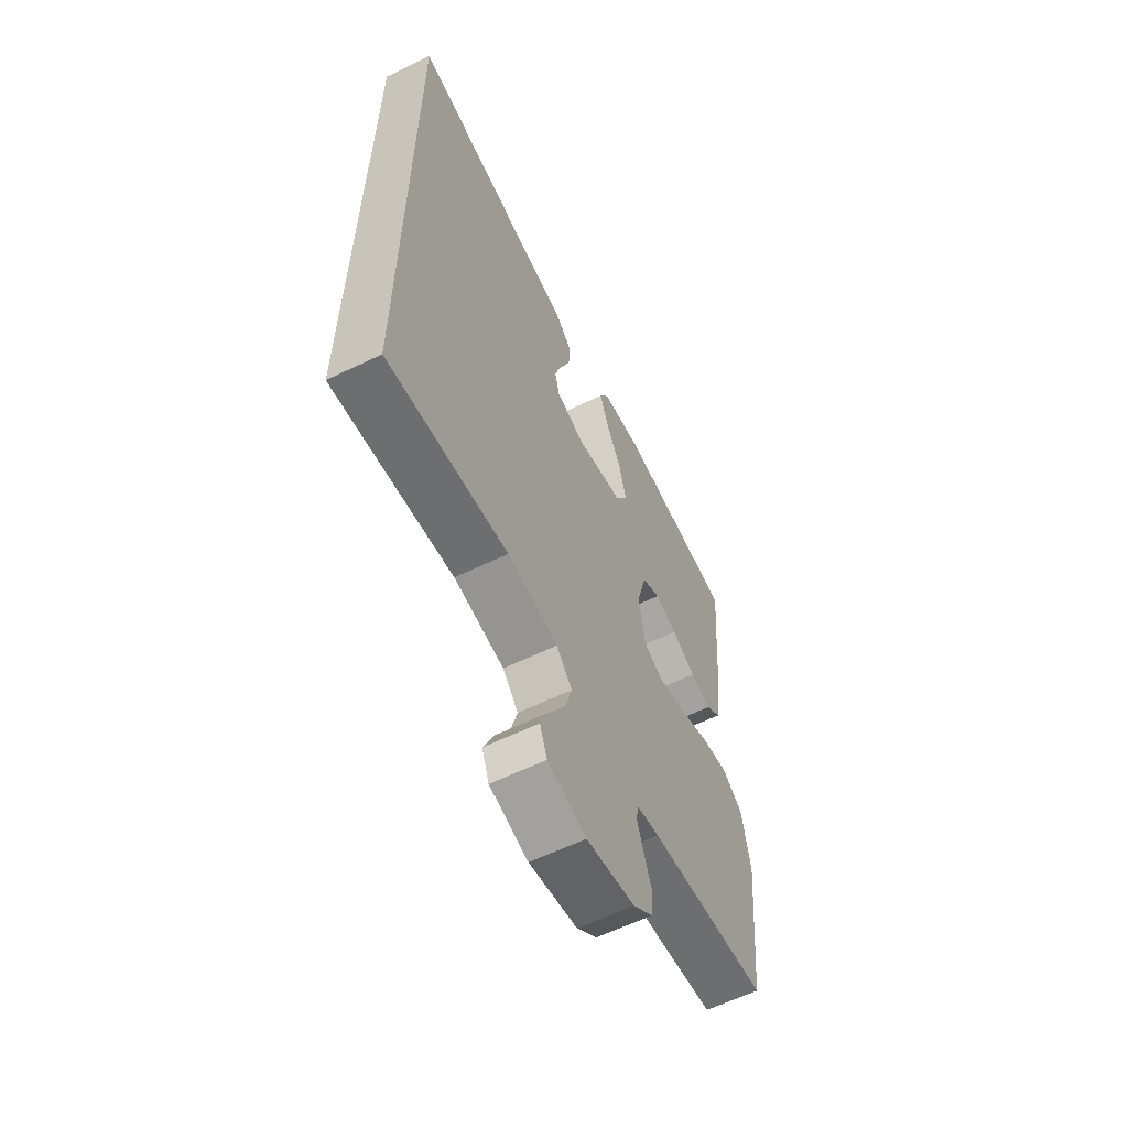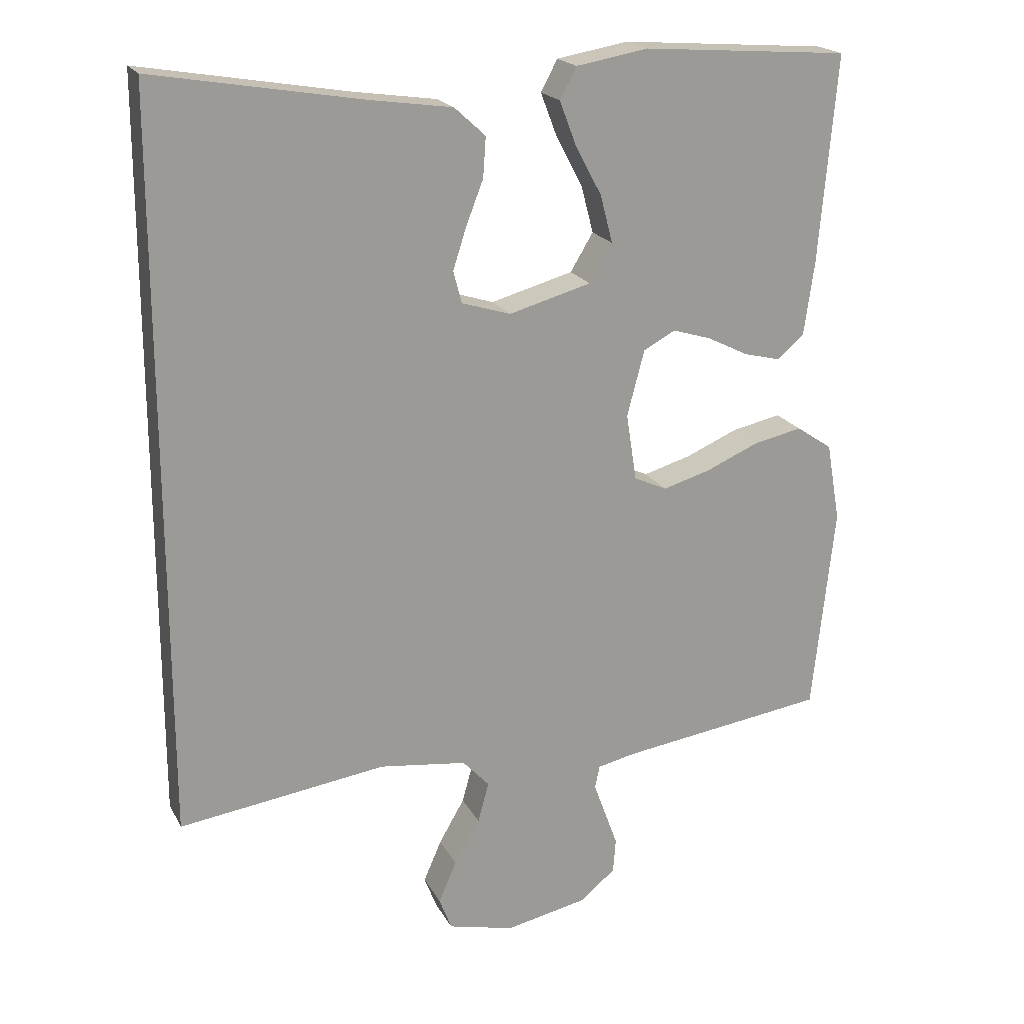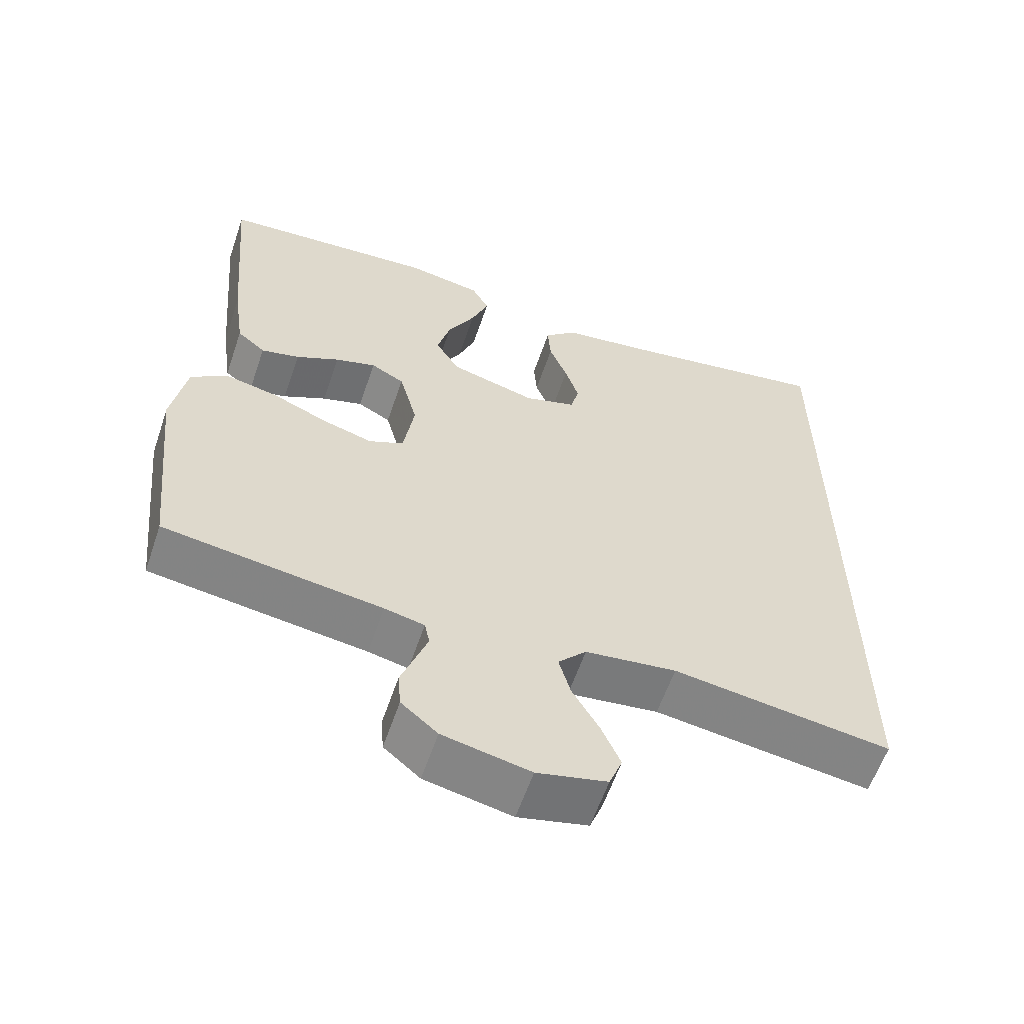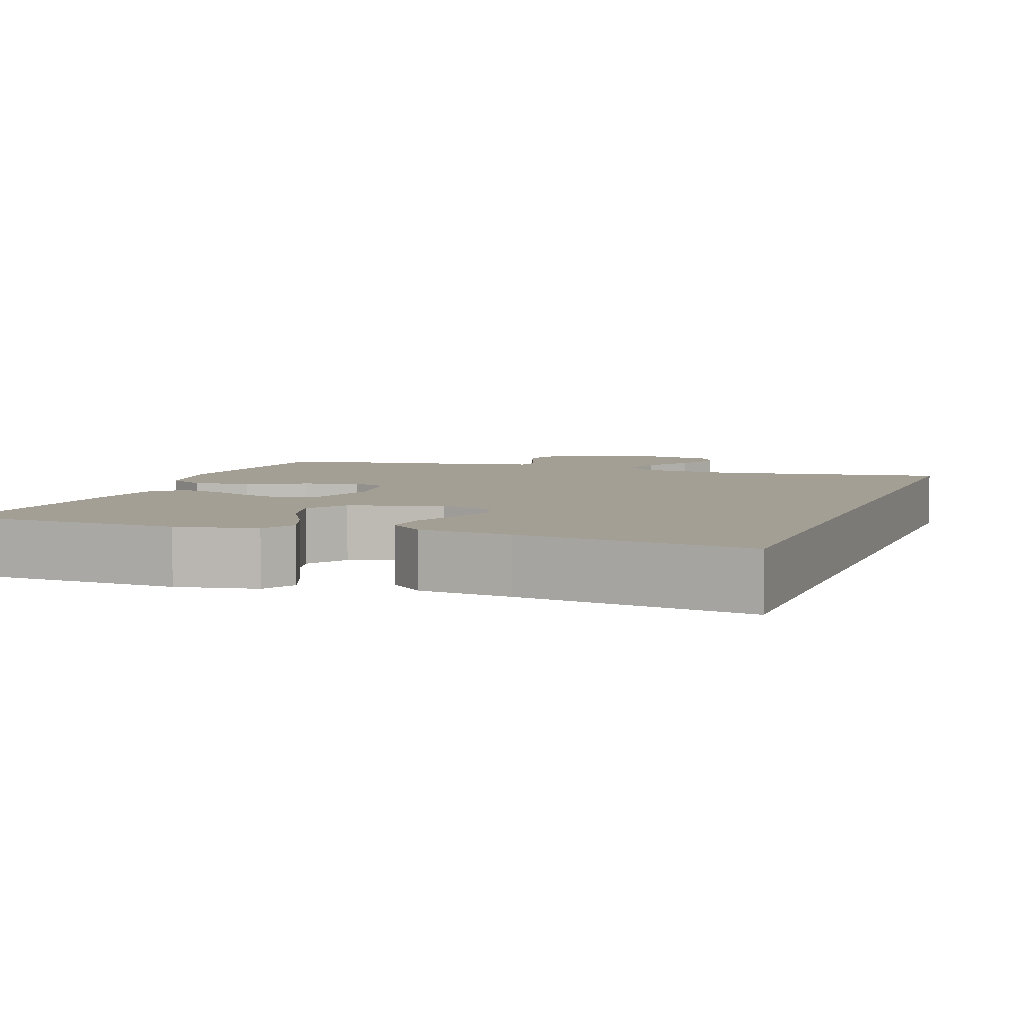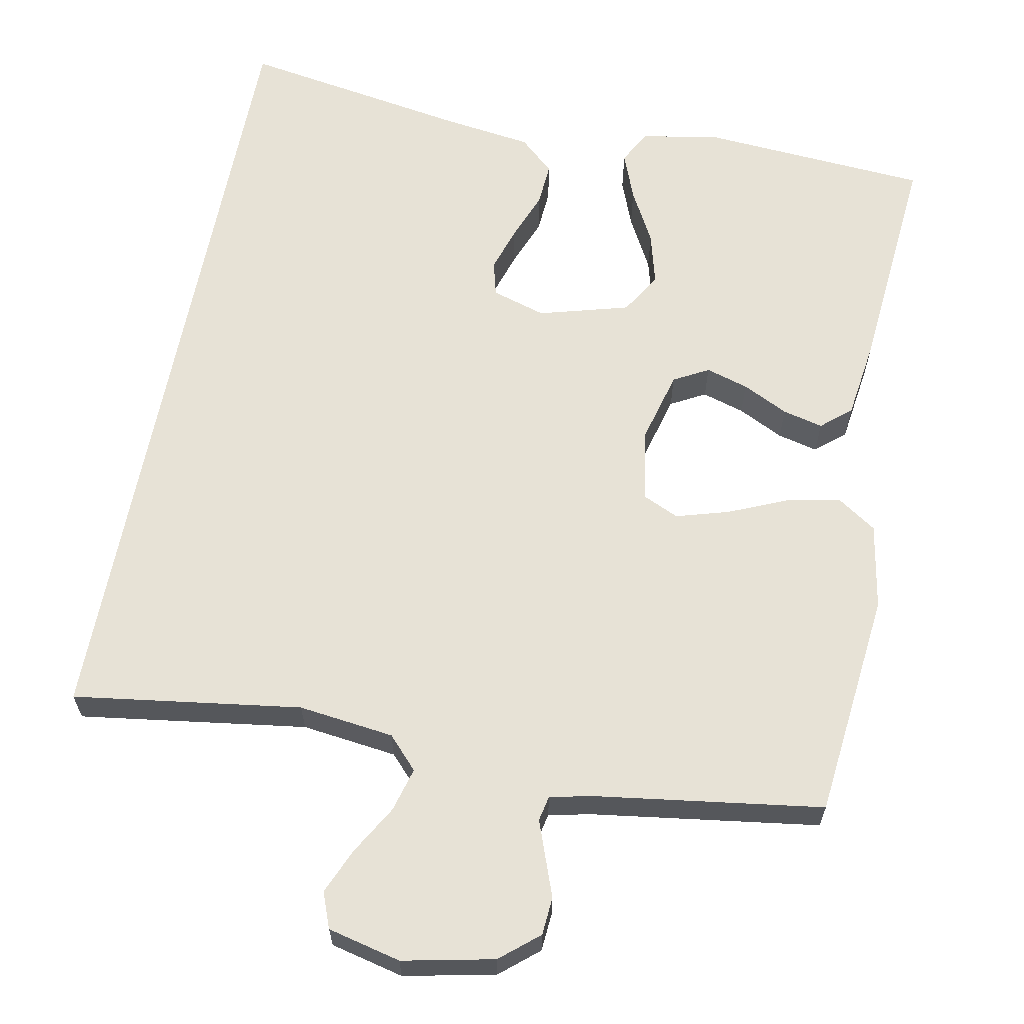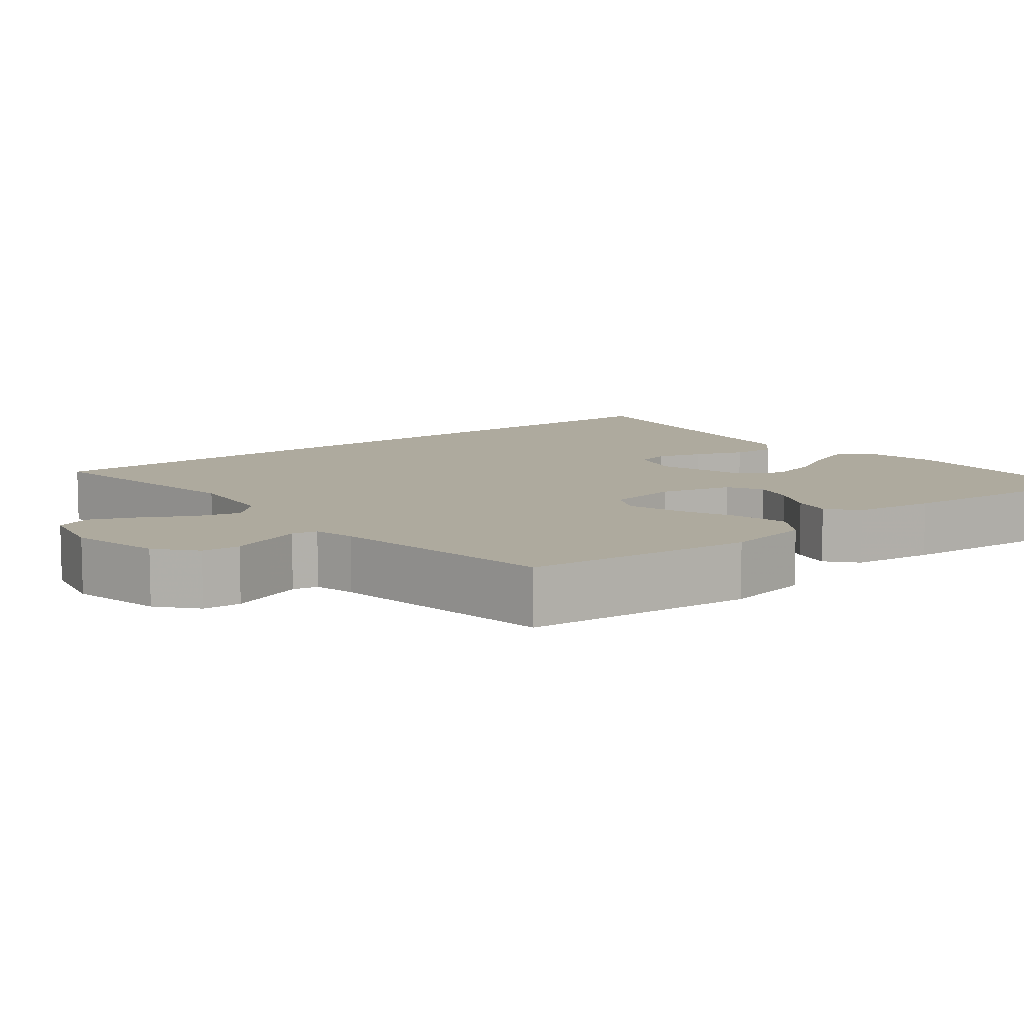
<metadata>
{"format":"obj","ext":"obj","renderer":"f3d","projection":"perspective","resolution":1024,"background":"white","views":[{"elev":-61.1,"azim":116.2,"up":"+Z"},{"elev":19.9,"azim":159.2,"up":"+Z"},{"elev":-59.9,"azim":-18.8,"up":"+Z"},{"elev":5.3,"azim":19.4,"up":"+Y"},{"elev":63.1,"azim":-169.1,"up":"+Y"},{"elev":9.3,"azim":-129.1,"up":"+Y"}]}
</metadata>
<code>
v 0.5 0.07 0.527
v 0.5 0.07 -0.535
v 0.2 0.07 -0.493
v 0.074 0.07 -0.509
v 0.035 0.07 -0.551
v 0.051 0.07 -0.609
v 0.088 0.07 -0.673
v 0.114 0.07 -0.733
v 0.096 0.07 -0.78
v 0 0.07 -0.803
v -0.12 0.07 -0.778
v -0.17 0.07 -0.736
v -0.174 0.07 -0.686
v -0.155 0.07 -0.634
v -0.138 0.07 -0.587
v -0.145 0.07 -0.554
v -0.2 0.07 -0.542
v -0.5 0.07 -0.5
v -0.532 0.07 -0.2
v -0.512 0.07 -0.086
v -0.46 0.07 -0.051
v -0.389 0.07 -0.066
v -0.312 0.07 -0.099
v -0.243 0.07 -0.119
v -0.195 0.07 -0.097
v -0.18 0.07 0
v -0.205 0.07 0.095
v -0.251 0.07 0.12
v -0.307 0.07 0.103
v -0.367 0.07 0.073
v -0.42 0.07 0.06
v -0.459 0.07 0.093
v -0.474 0.07 0.2
v -0.5 0.07 0.5
v -0.2 0.07 0.522
v -0.096 0.07 0.504
v -0.072 0.07 0.459
v -0.096 0.07 0.396
v -0.134 0.07 0.325
v -0.152 0.07 0.256
v -0.119 0.07 0.201
v 0 0.07 0.168
v 0.071 0.07 0.19
v 0.083 0.07 0.236
v 0.064 0.07 0.296
v 0.039 0.07 0.36
v 0.035 0.07 0.418
v 0.08 0.07 0.459
v 0.2 0.07 0.476
v 0.5 0 0.527
v 0.5 0 -0.535
v 0.2 0 -0.493
v 0.074 0 -0.509
v 0.035 0 -0.551
v 0.051 0 -0.609
v 0.088 0 -0.673
v 0.114 0 -0.733
v 0.096 0 -0.78
v 0 0 -0.803
v -0.12 0 -0.778
v -0.17 0 -0.736
v -0.174 0 -0.686
v -0.155 0 -0.634
v -0.138 0 -0.587
v -0.145 0 -0.554
v -0.2 0 -0.542
v -0.5 0 -0.5
v -0.532 0 -0.2
v -0.512 0 -0.086
v -0.46 0 -0.051
v -0.389 0 -0.066
v -0.312 0 -0.099
v -0.243 0 -0.119
v -0.195 0 -0.097
v -0.18 0 0
v -0.205 0 0.095
v -0.251 0 0.12
v -0.307 0 0.103
v -0.367 0 0.073
v -0.42 0 0.06
v -0.459 0 0.093
v -0.474 0 0.2
v -0.5 0 0.5
v -0.2 0 0.522
v -0.096 0 0.504
v -0.072 0 0.459
v -0.096 0 0.396
v -0.134 0 0.325
v -0.152 0 0.256
v -0.119 0 0.201
v 0 0 0.168
v 0.071 0 0.19
v 0.083 0 0.236
v 0.064 0 0.296
v 0.039 0 0.36
v 0.035 0 0.418
v 0.08 0 0.459
v 0.2 0 0.476
f 47 48 49
f 46 47 49
f 45 46 49
f 49 1 2
f 45 49 2
f 44 45 2
f 43 44 2 3
f 42 43 3 4
f 41 42 4 5
f 40 41 5
f 37 38 39
f 36 37 39
f 35 36 39
f 34 35 39
f 33 34 39
f 32 33 39
f 31 32 39
f 30 31 39
f 29 30 39
f 28 29 39 40
f 27 28 40
f 26 27 40 5
f 21 22 23
f 20 21 23
f 19 20 23
f 18 19 23
f 17 18 23
f 16 17 23 24
f 12 13 14
f 11 12 14
f 10 11 14
f 9 10 14
f 8 9 14
f 7 8 14
f 6 7 14
f 6 14 15
f 6 15 16
f 5 6 16
f 26 5 16
f 25 26 16
f 16 24 25
f 98 97 96
f 98 96 95
f 98 95 94
f 51 50 98
f 51 98 94
f 51 94 93
f 52 51 93 92
f 53 52 92 91
f 54 53 91 90
f 54 90 89
f 88 87 86
f 88 86 85
f 88 85 84
f 88 84 83
f 88 83 82
f 88 82 81
f 88 81 80
f 88 80 79
f 88 79 78
f 89 88 78 77
f 89 77 76
f 54 89 76 75
f 72 71 70
f 72 70 69
f 72 69 68
f 72 68 67
f 72 67 66
f 73 72 66 65
f 63 62 61
f 63 61 60
f 63 60 59
f 63 59 58
f 63 58 57
f 63 57 56
f 63 56 55
f 64 63 55
f 65 64 55
f 65 55 54
f 65 54 75
f 65 75 74
f 74 73 65
f 1 50 51 2
f 2 51 52 3
f 3 52 53 4
f 4 53 54 5
f 5 54 55 6
f 6 55 56 7
f 7 56 57 8
f 8 57 58 9
f 9 58 59 10
f 10 59 60 11
f 11 60 61 12
f 12 61 62 13
f 13 62 63 14
f 14 63 64 15
f 15 64 65 16
f 16 65 66 17
f 17 66 67 18
f 18 67 68 19
f 19 68 69 20
f 20 69 70 21
f 21 70 71 22
f 22 71 72 23
f 23 72 73 24
f 24 73 74 25
f 25 74 75 26
f 26 75 76 27
f 27 76 77 28
f 28 77 78 29
f 29 78 79 30
f 30 79 80 31
f 31 80 81 32
f 32 81 82 33
f 33 82 83 34
f 34 83 84 35
f 35 84 85 36
f 36 85 86 37
f 37 86 87 38
f 38 87 88 39
f 39 88 89 40
f 40 89 90 41
f 41 90 91 42
f 42 91 92 43
f 43 92 93 44
f 44 93 94 45
f 45 94 95 46
f 46 95 96 47
f 47 96 97 48
f 48 97 98 49
f 49 98 50 1

</code>
